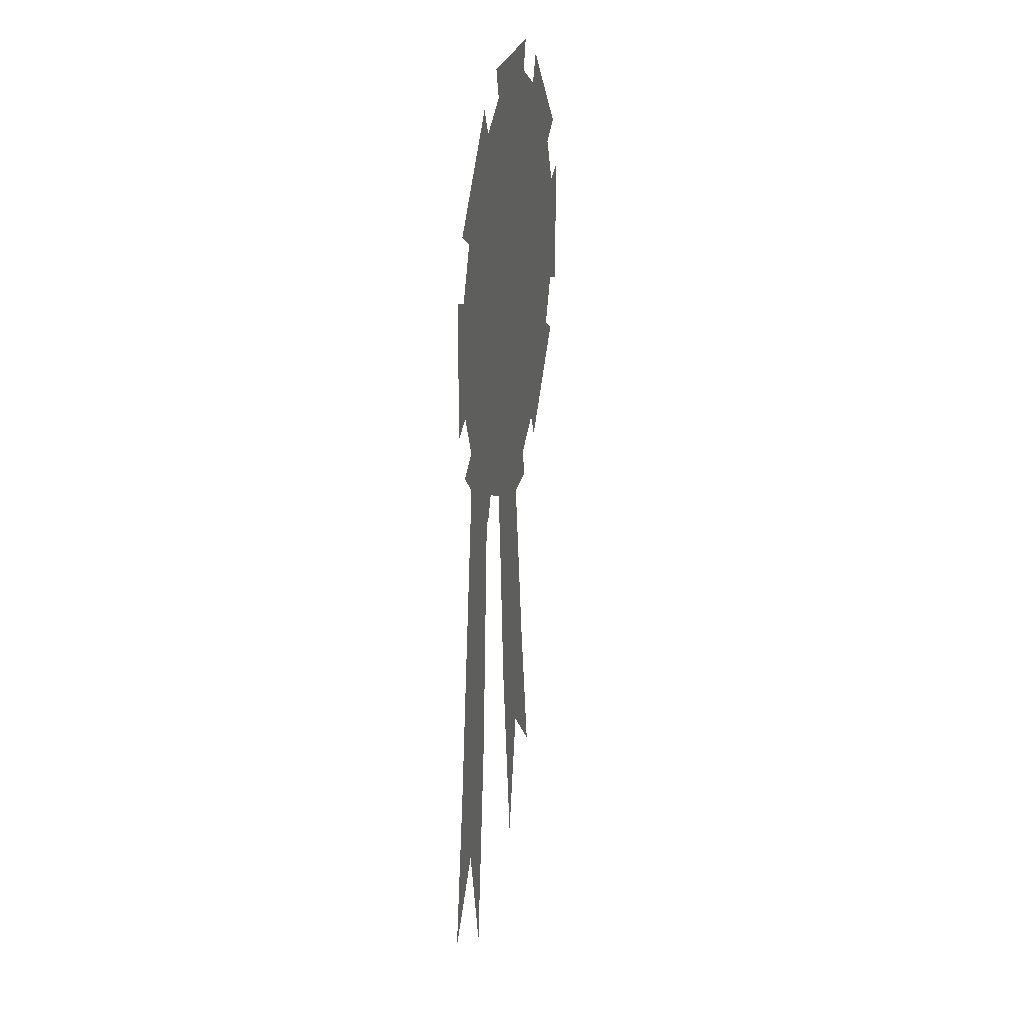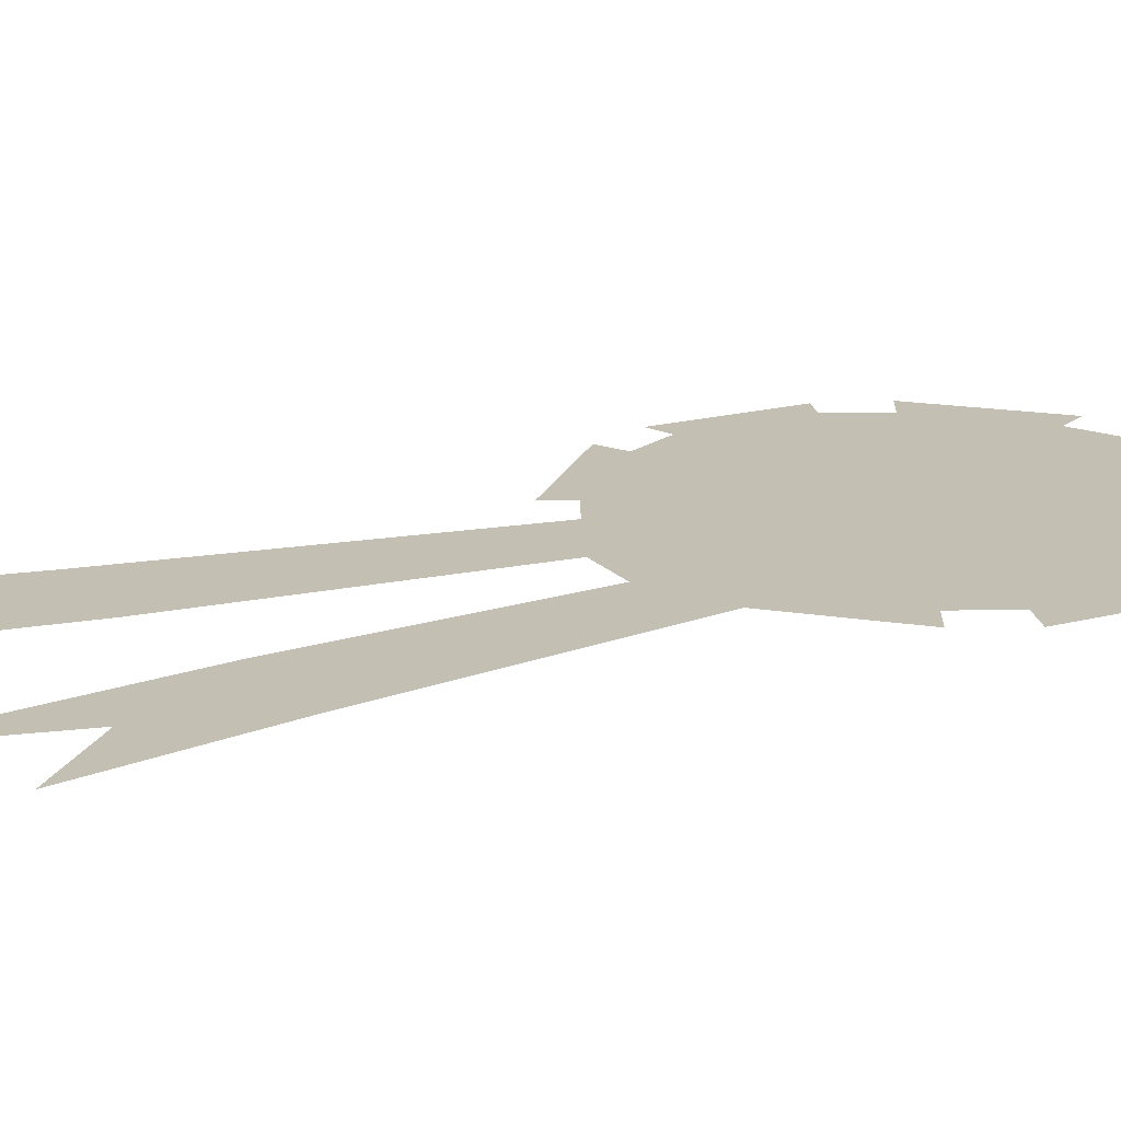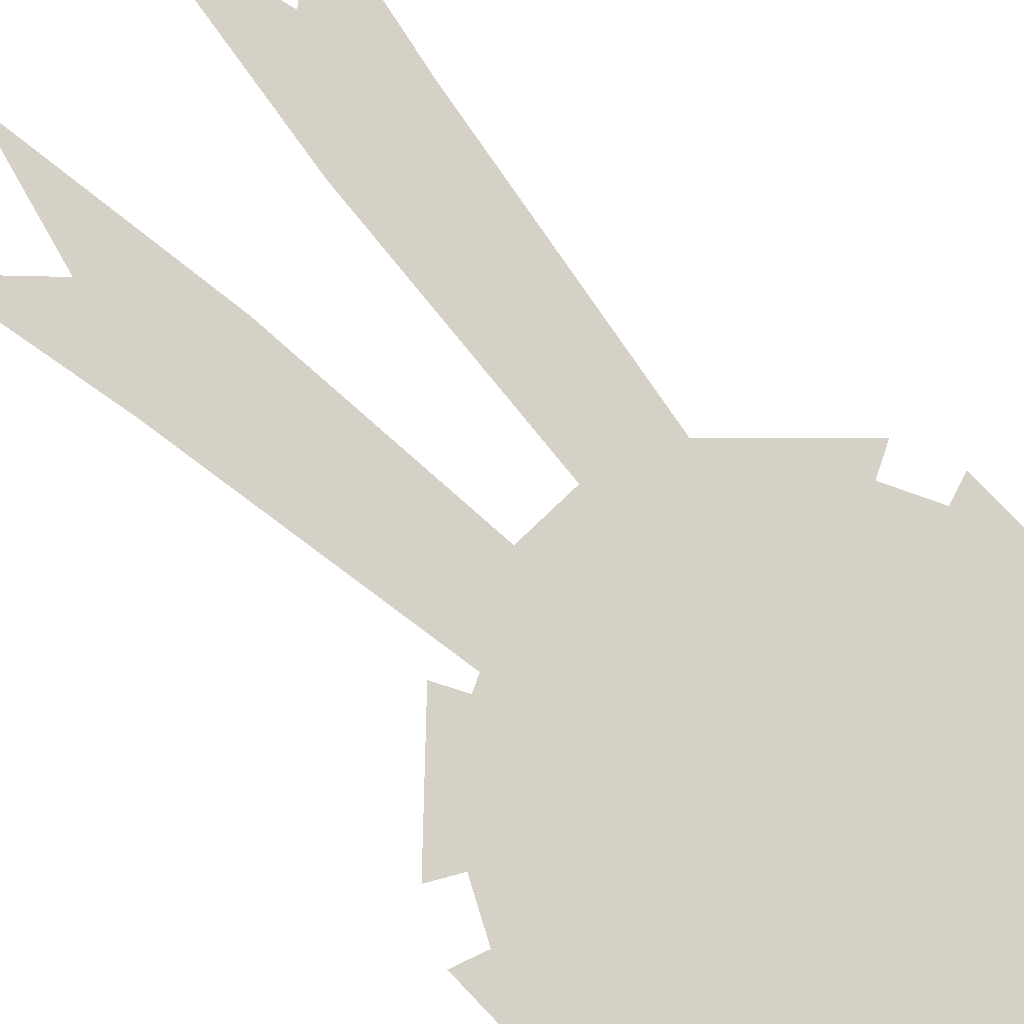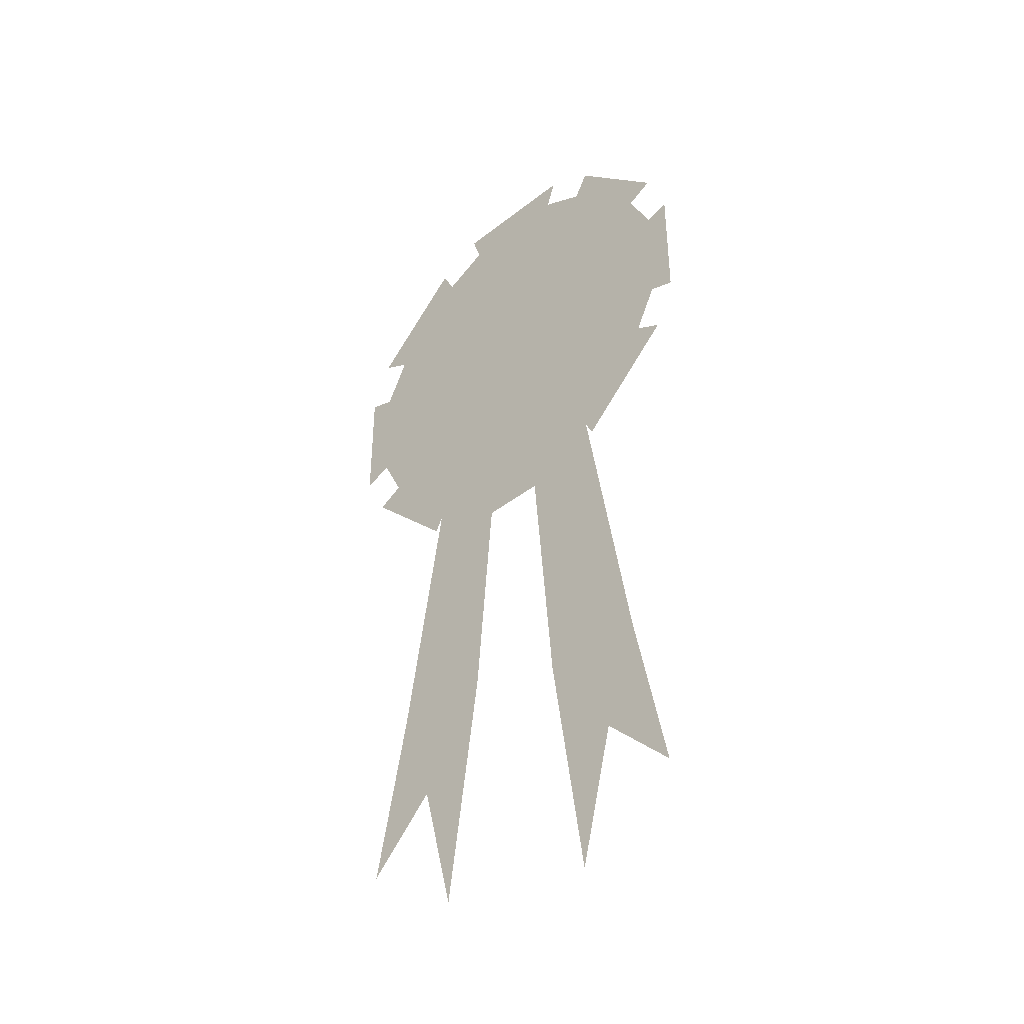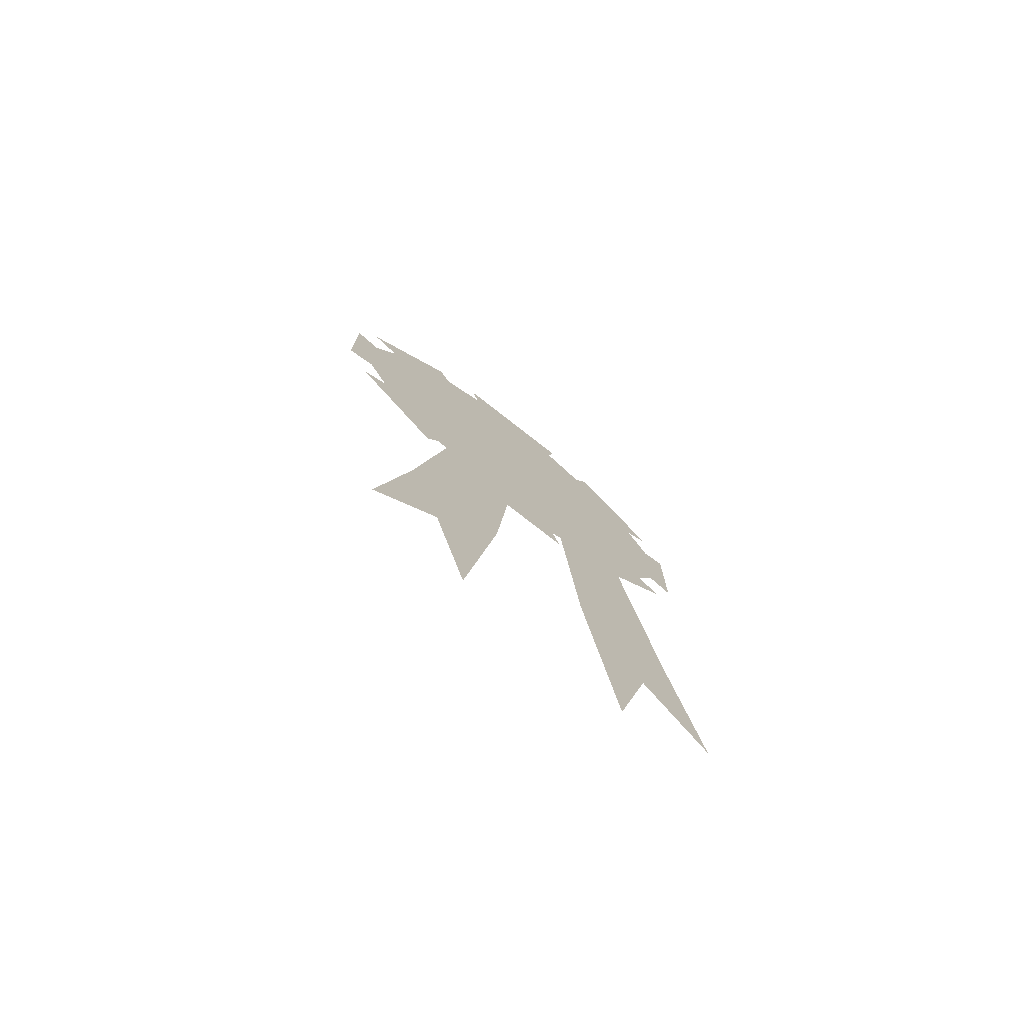
<metadata>
{"format":"obj","ext":"obj","renderer":"f3d","projection":"perspective","resolution":1024,"background":"white","views":[{"elev":25.7,"azim":102.0,"up":"+Z"},{"elev":17.9,"azim":-117.5,"up":"+Y"},{"elev":78.7,"azim":-43.7,"up":"+Y"},{"elev":-41.6,"azim":43.5,"up":"+Z"},{"elev":-76.1,"azim":-38.1,"up":"+Z"}]}
</metadata>
<code>
v -0.0625 0 0.4062
v -0.2031 0 0.3359
v -0.3359 0 0.2031
v -0.4062 0 0.0625
v -0.4062 0 -0.0625
v -0.3359 0 -0.2031
v -0.2031 0 -0.3359
v -0.0625 0 -0.4062
v 0.0625 0 -0.4062
v 0.2031 0 -0.3359
v 0.3359 0 -0.2031
v 0.4062 0 -0.0625
v 0.4062 0 0.0625
v 0.3359 0 0.2031
v 0.2031 0 0.3359
v 0.0625 0 0.4062
v -0.0625 0 0.25
v 0.0625 0 0.25
v 0.125 0 0.4375
v -0.125 0 0.4375
v 0.125 0 0.2188
v 0.2188 0 0.125
v 0.3906 0 0.2188
v 0.2188 0 0.3906
v -0.2188 0 0.125
v -0.1328 0 0.2188
v -0.2188 0 0.3906
v -0.3984 0 0.2188
v -0.25 0 -0.0625
v -0.25 0 0.05469
v -0.4375 0 0.1172
v -0.4375 0 -0.125
v 0.05469 0 -0.25
v -0.0625 0 -0.25
v -0.125 0 -0.4375
v 0.1172 0 -0.4375
v -0.125 0 -0.2188
v -0.2188 0 -0.125
v -0.3906 0 -0.2188
v -0.2188 0 -0.3906
v 0.2109 0 -0.125
v 0.125 0 -0.2188
v 0.2109 0 -0.3906
v 0.3906 0 -0.2188
v 0.2422 0 0.05469
v 0.2422 0 -0.0625
v 0.4297 0 -0.125
v 0.4297 0 0.1172
v -0.1172 0 0.1484
v -0.02344 0 0.1875
v -0.03906 0 0.3359
v -0.2109 0 0.2656
v 0.02344 0 0.1875
v 0.1094 0 0.1484
v 0.2031 0 0.2578
v 0.03125 0 0.3281
v -0.1875 0 0.02344
v -0.1484 0 0.1094
v -0.2656 0 0.2031
v -0.3359 0 0.03125
v -0.1562 0 -0.1172
v -0.1875 0 -0.03125
v -0.3359 0 -0.03906
v -0.2656 0 -0.2109
v 0.1094 0 -0.1562
v 0.02344 0 -0.1875
v 0.03125 0 -0.3359
v 0.2031 0 -0.2656
v -0.02344 0 -0.1875
v -0.1172 0 -0.1484
v -0.2109 0 -0.2656
v -0.03906 0 -0.3359
v 0.1797 0 -0.02344
v 0.1406 0 -0.1172
v 0.2578 0 -0.2109
v 0.3281 0 -0.03906
v 0.1484 0 0.1016
v 0.1875 0 0.02344
v 0.3281 0 0.03125
v 0.2578 0 0.2031
v -0.1875 -0.03125 -1.062
v -0.125 -0.03125 -1.312
v -0.0625 -0.03125 -0.875
v -0.25 -0.03125 -0.875
v -0.3125 -0.03125 -1.188
v -0.125 -0.03125 -0.125
v 0 -0.03125 -0.125
v 0.125 -0.03125 -0.9375
v 0.1875 -0.03125 -1.375
v 0.25 -0.03125 -1.125
v 0.3125 -0.03125 -0.9375
v 0.0625 -0.03125 -0.1875
v 0.1875 -0.03125 -0.1875
v 0.375 -0.03125 -1.25
v -0.01562 0.03125 0.2266
v -0.09375 0.03125 0.1875
v -0.1719 0.03125 0.1094
v -0.2109 0.03125 0.03125
v -0.2109 0.03125 -0.03125
v -0.1719 0.03125 -0.1094
v -0.09375 0.03125 -0.1875
v -0.01562 0.03125 -0.2266
v 0.04688 0.03125 -0.2266
v 0.125 0.03125 -0.1875
v 0.2031 0.03125 -0.1094
v 0.2422 0.03125 -0.03125
v 0.2422 0.03125 0.03125
v 0.2031 0.03125 0.1094
v 0.125 0.03125 0.1875
v 0.04688 0.03125 0.2266
f 1 2 3
f 1 3 4
f 1 4 5
f 1 5 6
f 1 6 7
f 1 7 8
f 1 8 9
f 1 9 10
f 1 10 11
f 1 11 12
f 1 12 13
f 1 13 14
f 1 14 15
f 1 15 16
f 17 18 19
f 17 19 20
f 21 22 23
f 21 23 24
f 25 26 27
f 25 27 28
f 29 30 31
f 29 31 32
f 33 34 35
f 33 35 36
f 37 38 39
f 37 39 40
f 41 42 43
f 41 43 44
f 45 46 47
f 45 47 48
f 49 50 51
f 49 51 52
f 53 54 55
f 53 55 56
f 57 58 59
f 57 59 60
f 61 62 63
f 61 63 64
f 65 66 67
f 65 67 68
f 69 70 71
f 69 71 72
f 73 74 75
f 73 75 76
f 77 78 79
f 77 79 80
f 81 82 83
f 81 83 84
f 81 84 85
f 86 84 83
f 86 83 87
f 88 89 90
f 88 90 91
f 88 91 92
f 92 91 93
f 90 94 91
f 95 96 97
f 95 97 98
f 95 98 99
f 95 99 100
f 95 100 101
f 95 101 102
f 95 102 103
f 95 103 104
f 95 104 105
f 95 105 106
f 95 106 107
f 95 107 108
f 95 108 109
f 95 109 110

</code>
